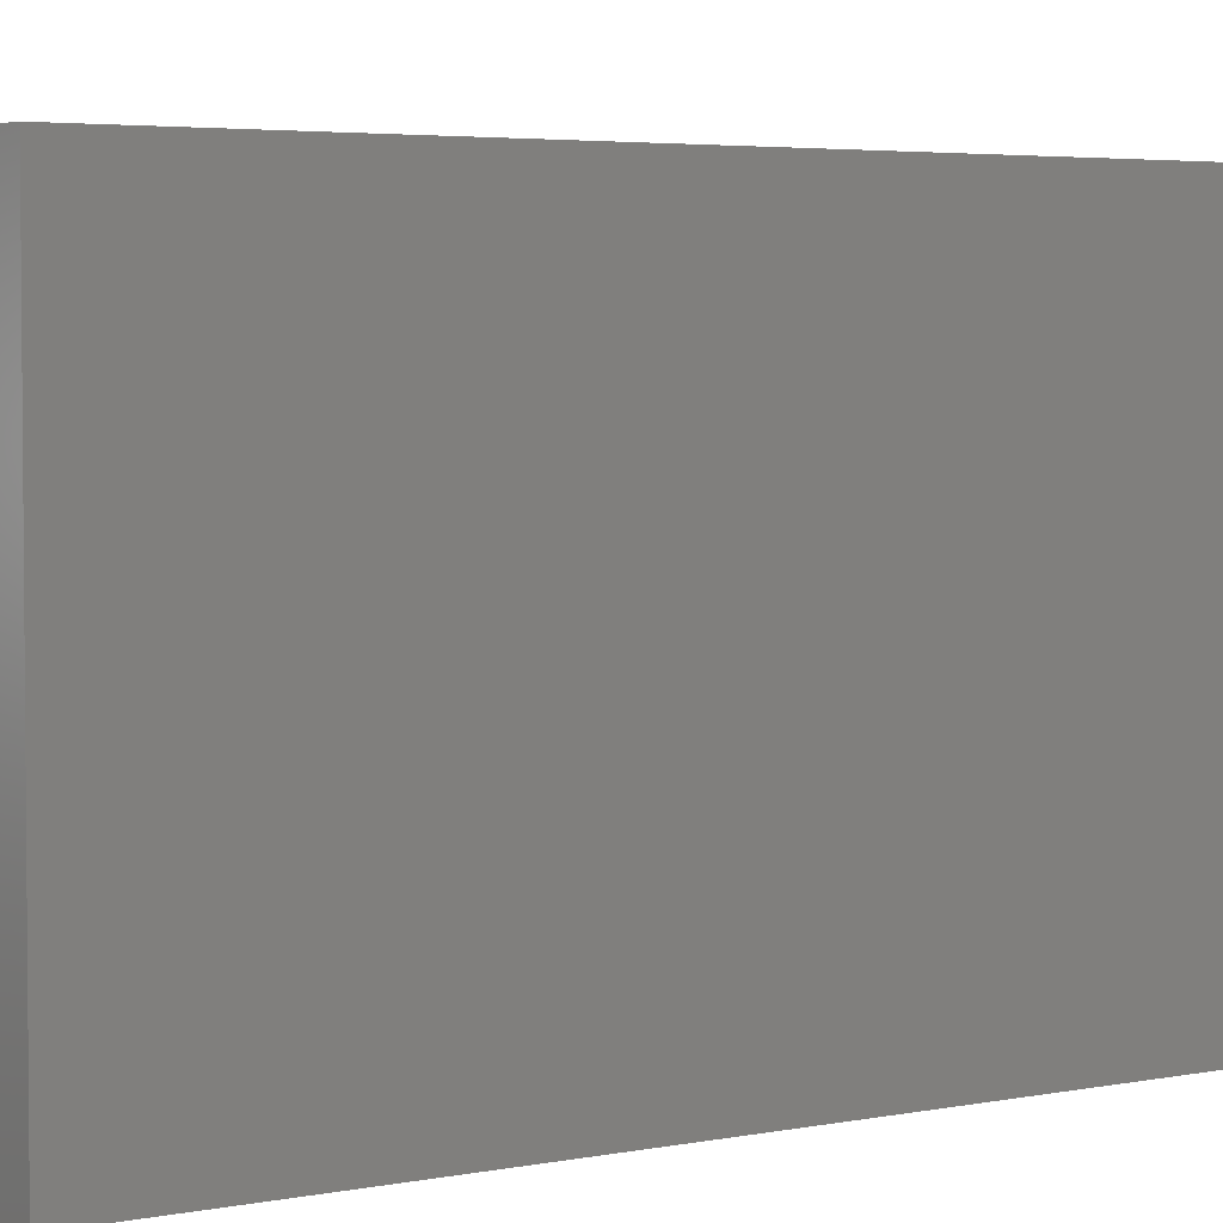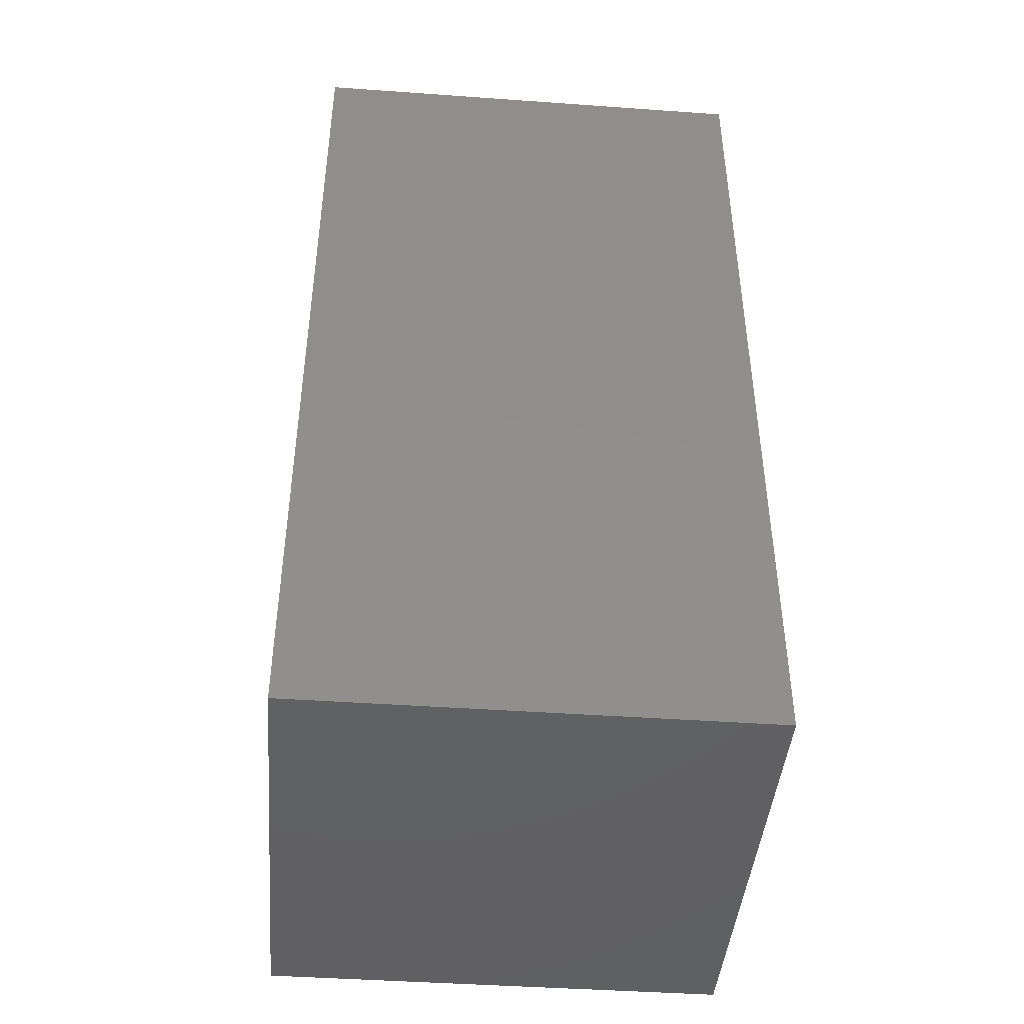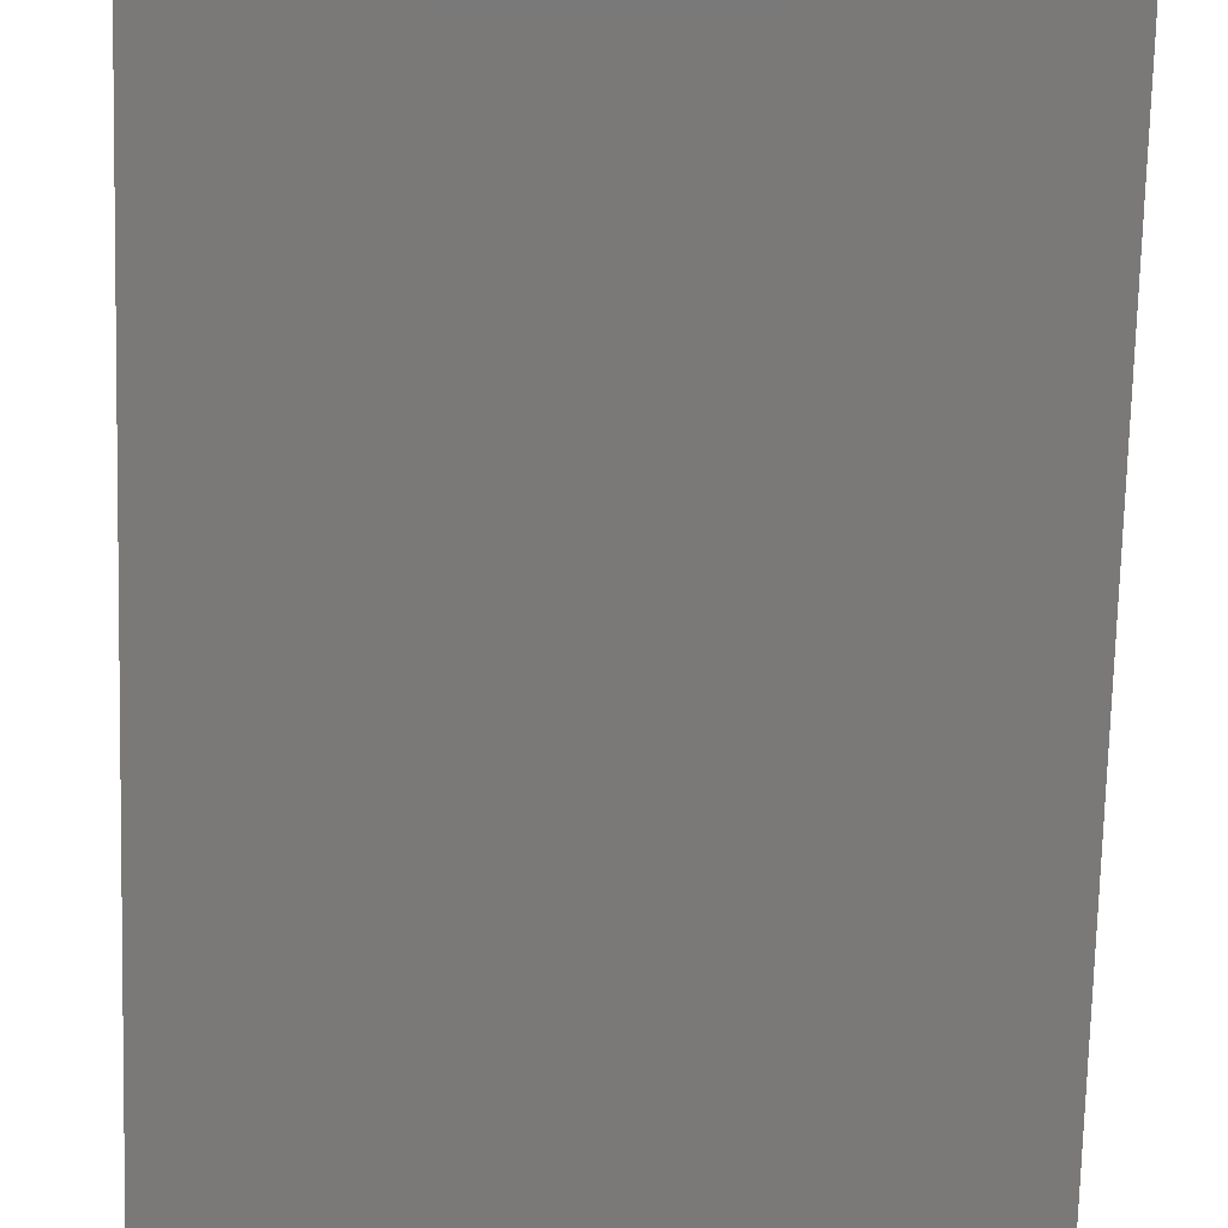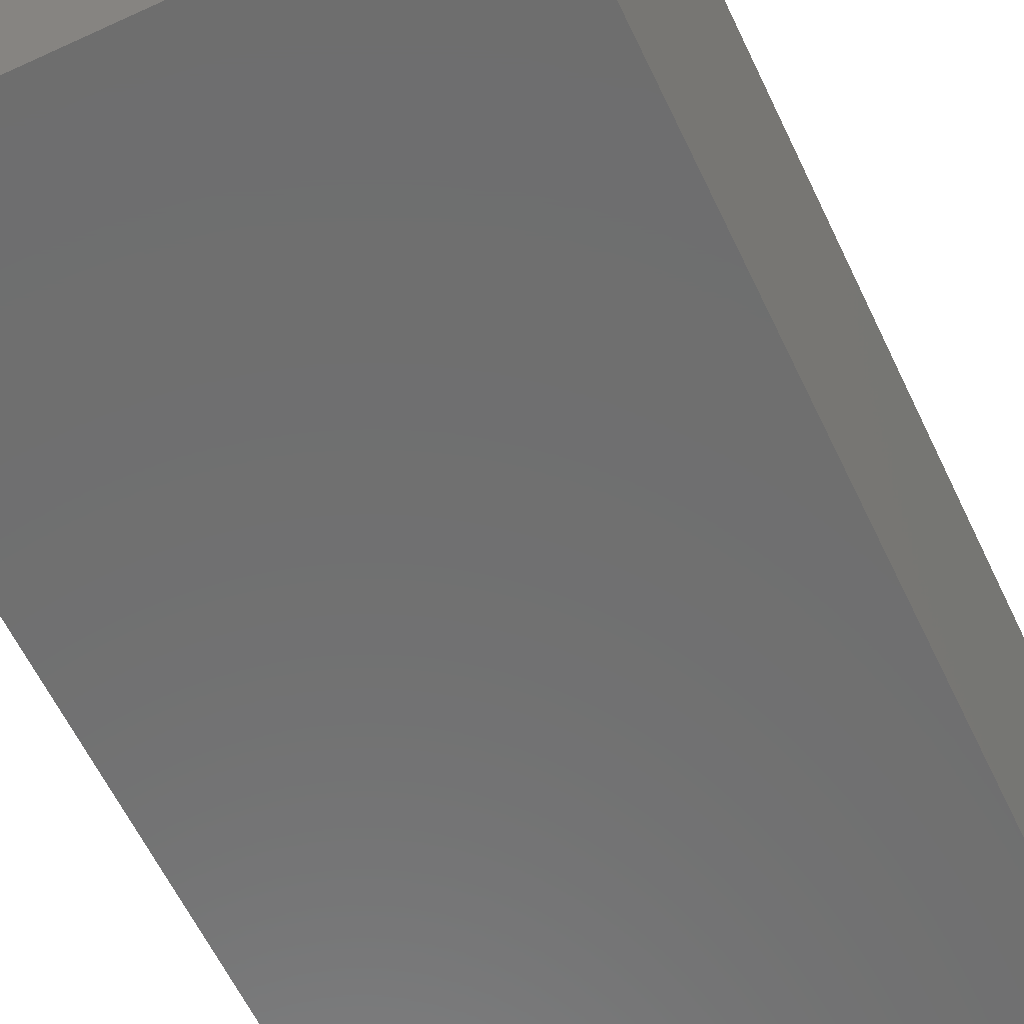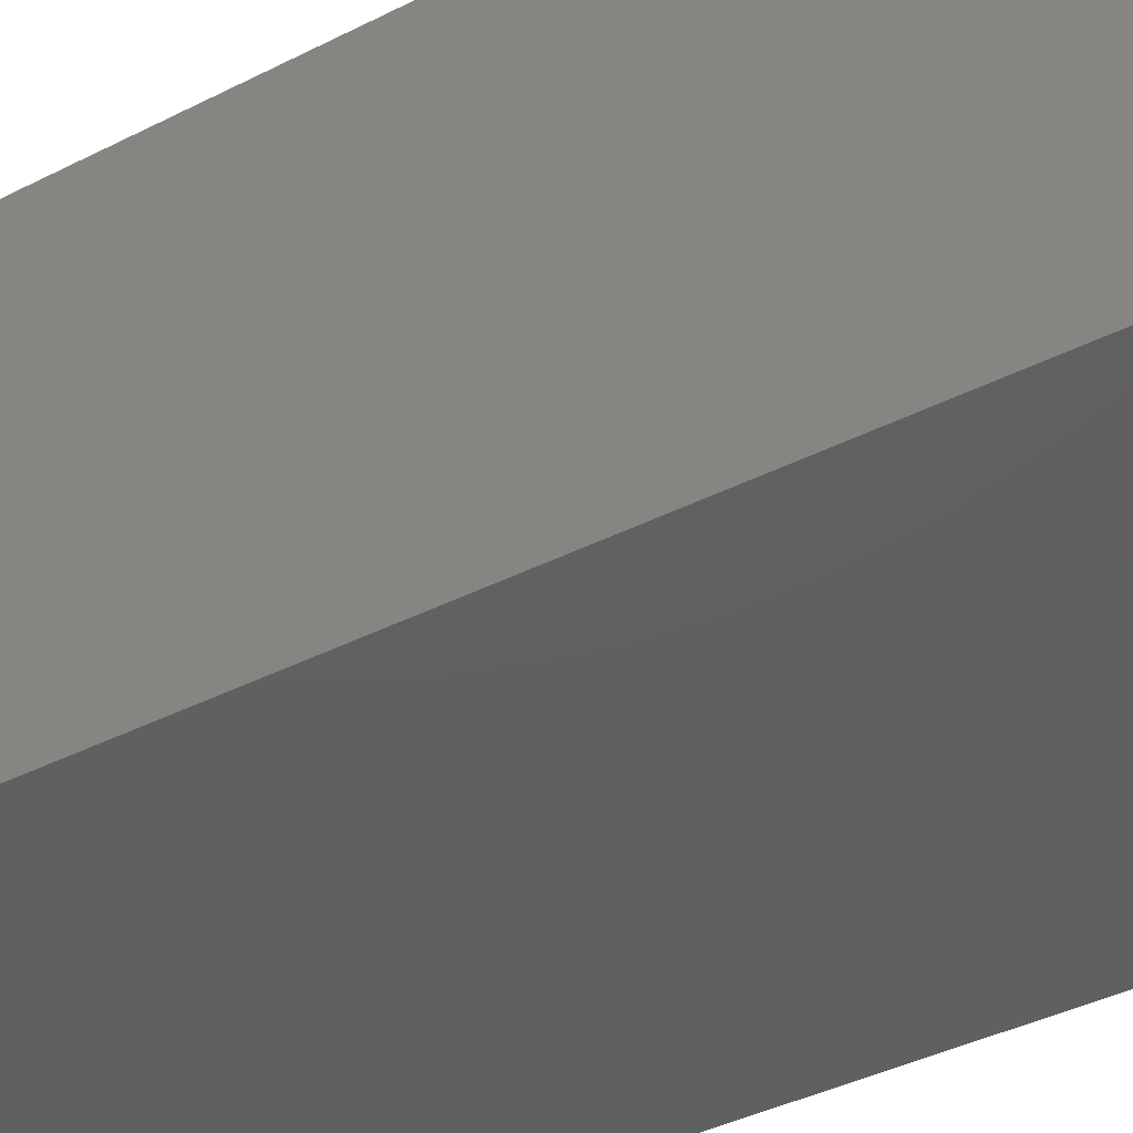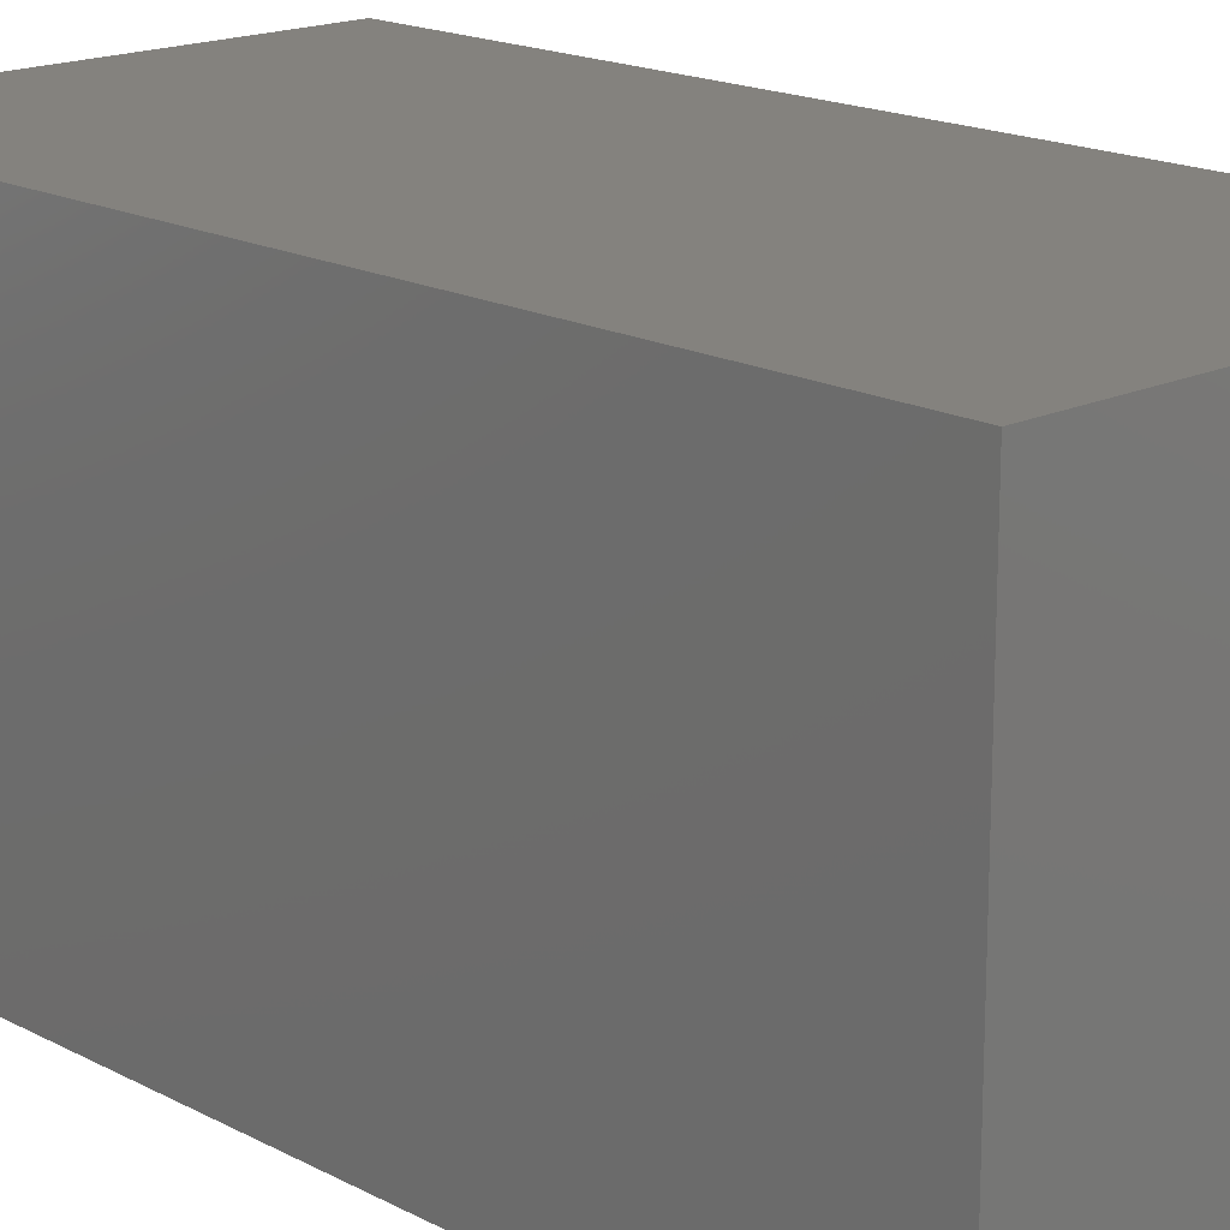
<metadata>
{"format":"stl","ext":"stl","renderer":"f3d","projection":"perspective","resolution":1024,"background":"white","views":[{"elev":3.7,"azim":-125.4,"up":"+Y"},{"elev":-43.8,"azim":175.2,"up":"+Z"},{"elev":-72.3,"azim":178.5,"up":"+Y"},{"elev":-60.6,"azim":-154.7,"up":"+Y"},{"elev":-41.4,"azim":-58.6,"up":"+Y"},{"elev":17.3,"azim":136.4,"up":"+Y"}]}
</metadata>
<code>
# stl→obj: 16 verts, 28 faces
v 5 0 10
v 5 5 0
v 5 5 10
v 5 0 0
v 2.535 2.535 10
v 2.465 2.535 10
v 0 5 10
v 2.465 2.465 10
v 2.535 2.465 10
v 0 0 10
v 2.465 2.535 1
v 2.535 2.465 1
v 2.535 2.535 1
v 2.465 2.465 1
v 0 0 0
v 0 5 0
f 1 2 3
f 2 1 4
f 3 5 1
f 3 6 5
f 6 7 8
f 7 6 3
f 9 1 5
f 8 1 9
f 8 10 1
f 10 8 7
f 11 12 13
f 12 11 14
f 15 7 16
f 7 15 10
f 2 7 3
f 7 2 16
f 15 1 10
f 1 15 4
f 8 11 6
f 11 8 14
f 11 5 6
f 5 11 13
f 12 5 13
f 5 12 9
f 12 8 9
f 8 12 14
f 15 2 4
f 2 15 16

</code>
